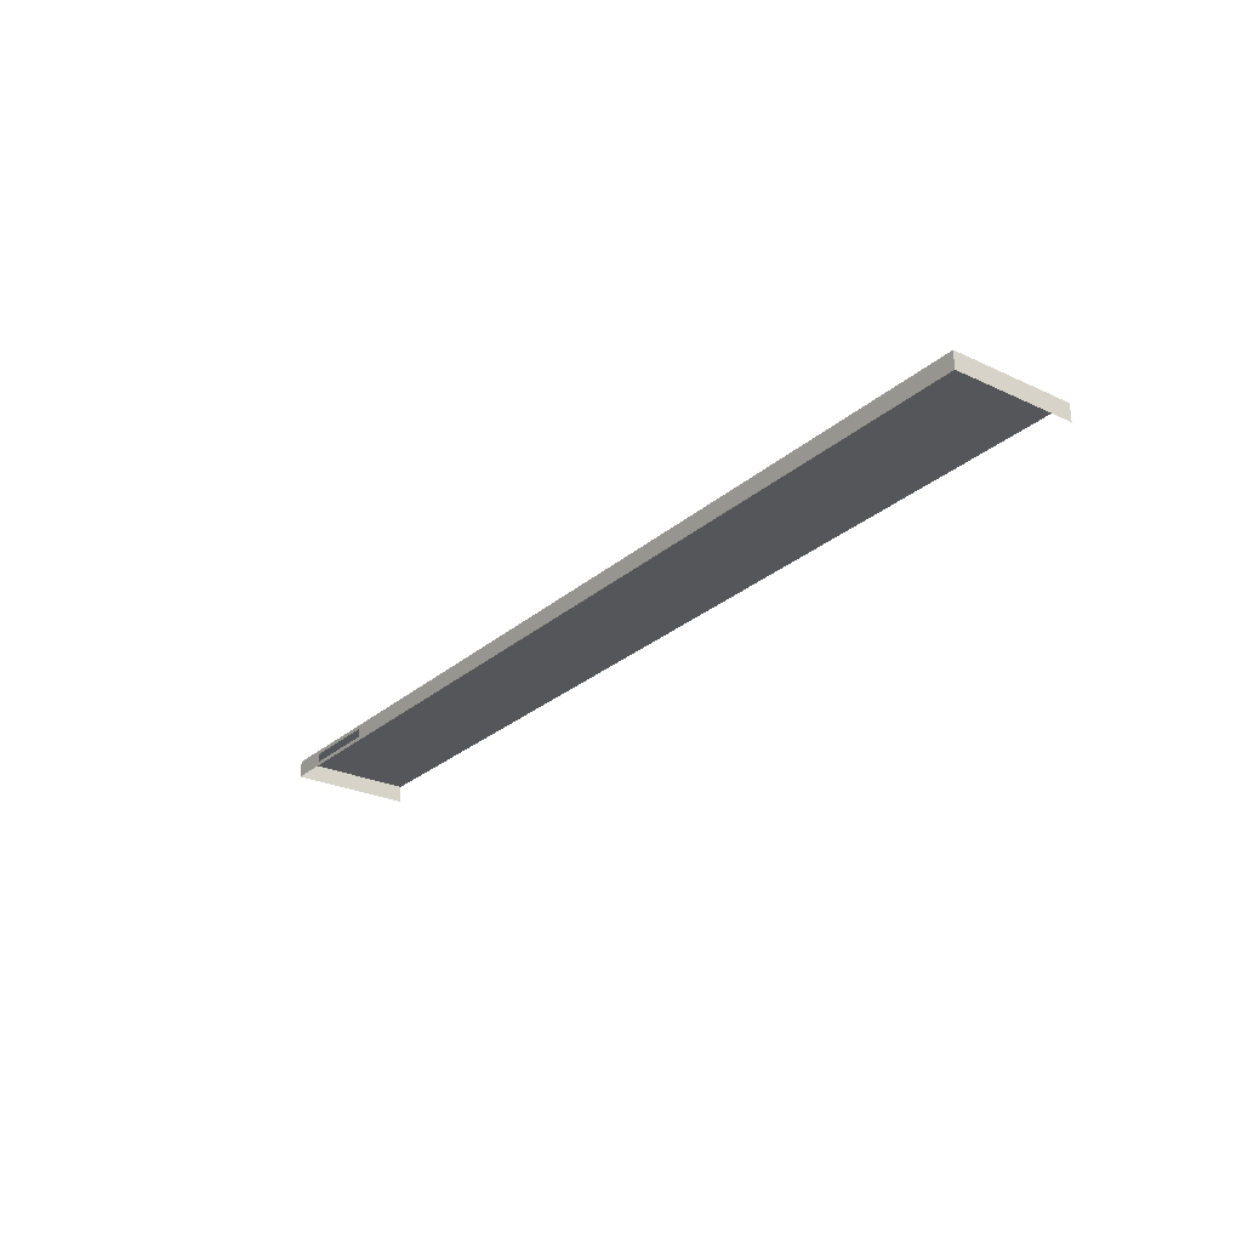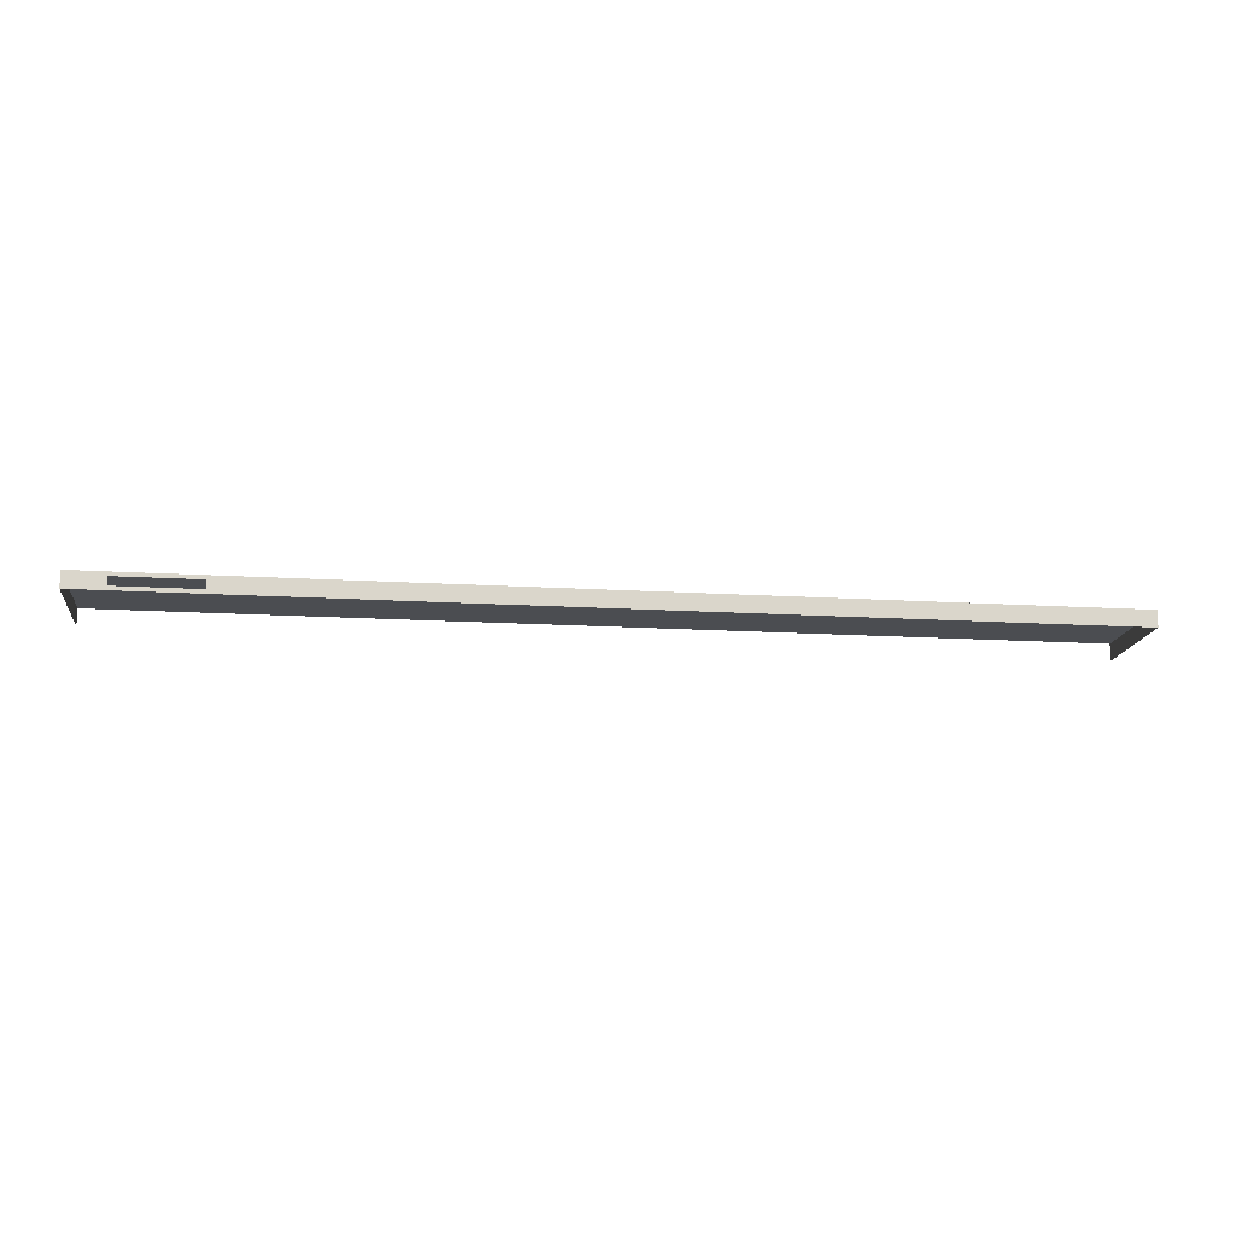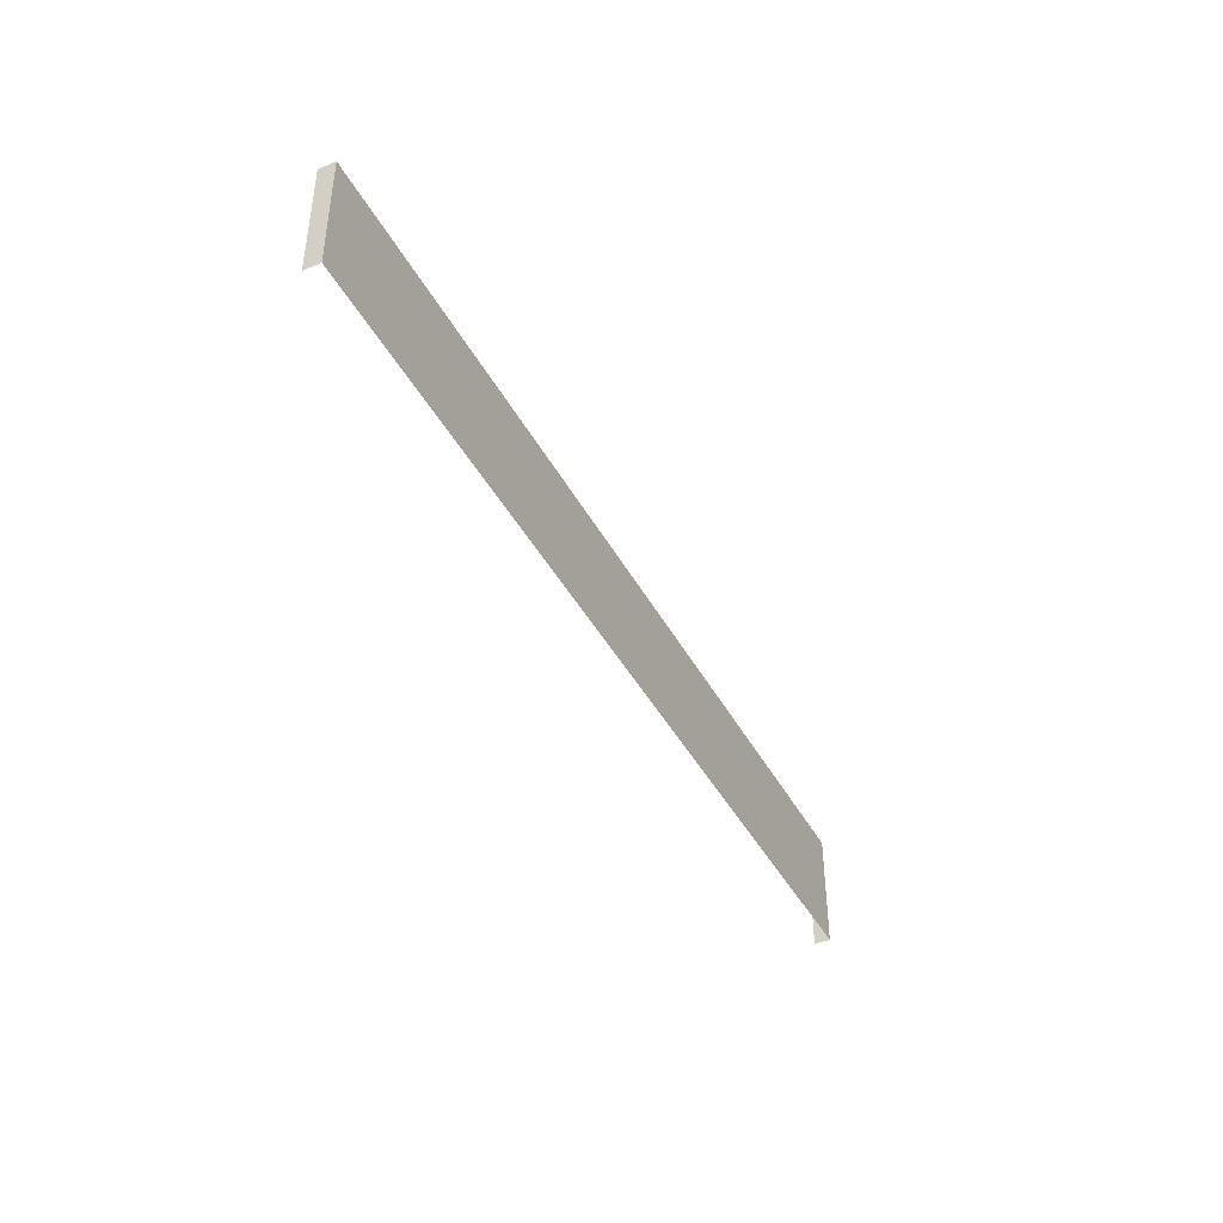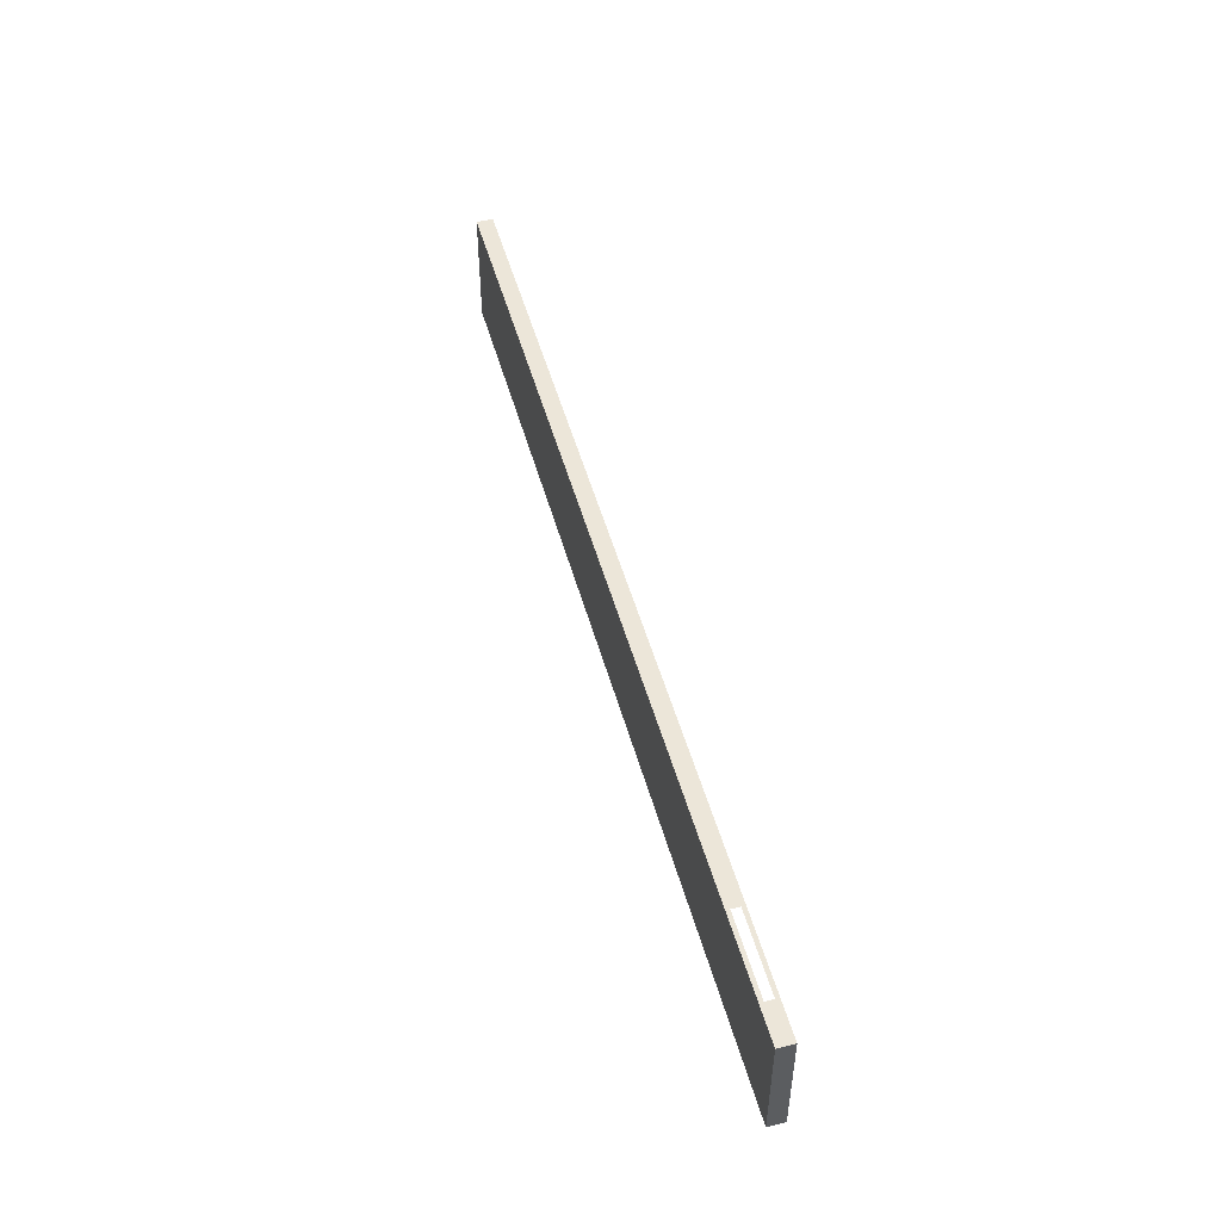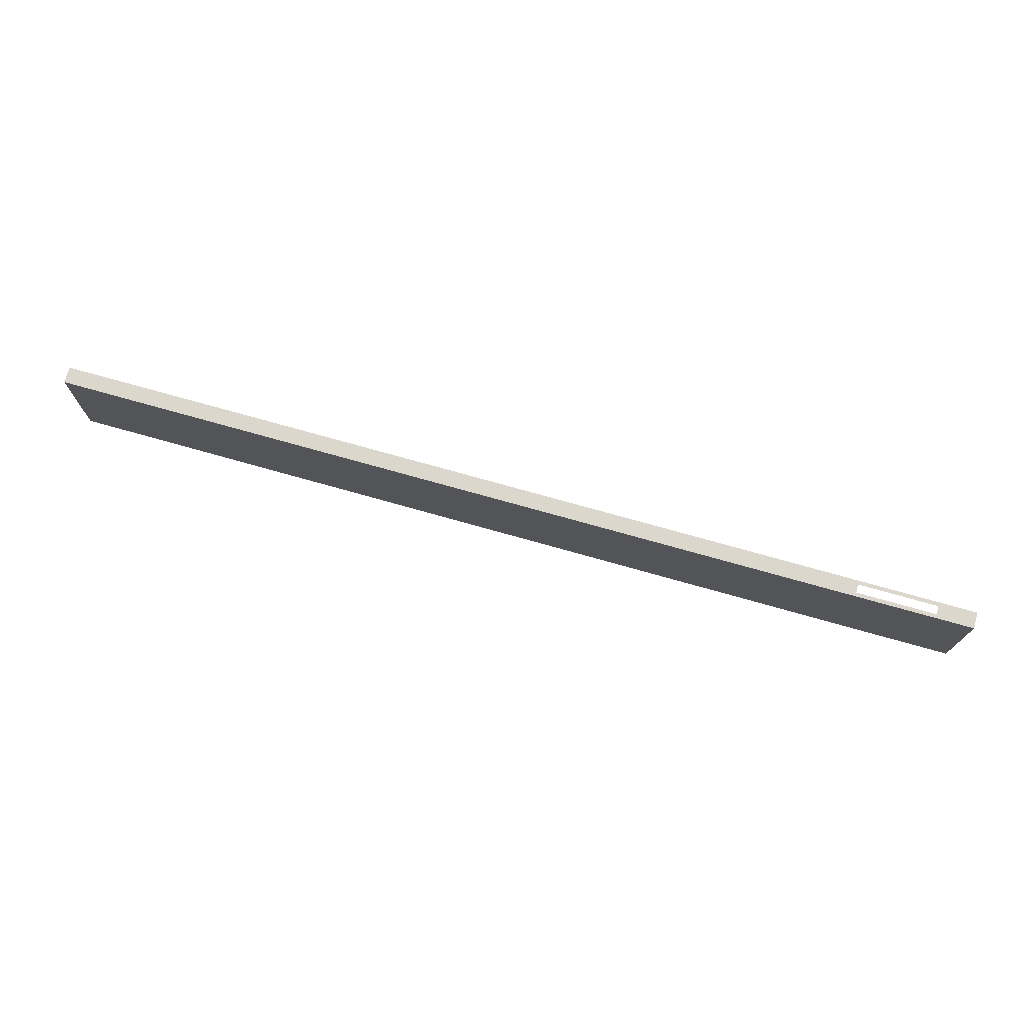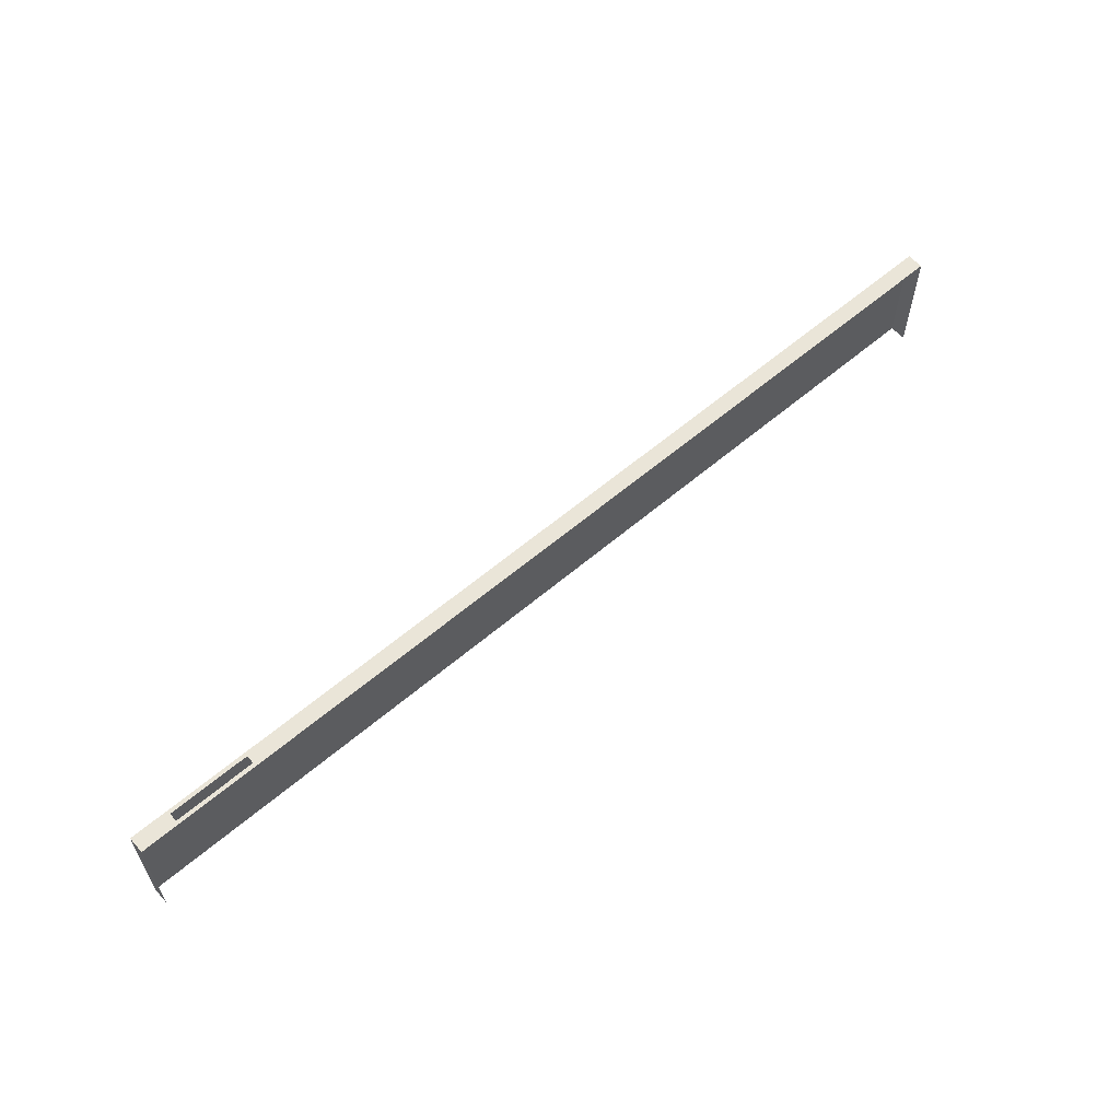
<metadata>
{"format":"obj","ext":"obj","renderer":"f3d","projection":"perspective","resolution":1024,"background":"white","views":[{"elev":-26.1,"azim":53.6,"up":"+Y"},{"elev":-15.6,"azim":-7.4,"up":"+Y"},{"elev":-42.2,"azim":116.3,"up":"+Z"},{"elev":49.3,"azim":-105.2,"up":"+Z"},{"elev":73.4,"azim":-164.2,"up":"+Z"},{"elev":59.5,"azim":-41.3,"up":"+Z"}]}
</metadata>
<code>
o #ID105
v 0.3858 0.3063 0.3605
v -0.3926 0.2928 0.3605
v 0.3858 0.2928 0.3605
v -0.2946 0.2961 0.3605
v -0.2946 0.303 0.3605
v -0.3611 0.303 0.3605
v -0.3611 0.2961 0.3605
v -0.3926 0.3063 0.3605
v 0.3858 0.2928 0.2632
v 0.3858 0.3063 0.3605
v 0.3858 0.2928 0.3605
v 0.3858 0.3063 0.2632
v 0.3858 0.3063 0.3605
v -0.3926 0.3063 0.2632
v -0.3926 0.3063 0.3605
v -0.3595 0.3063 0.2632
v 0.3749 0.3063 0.2632
v 0.3858 0.3063 0.2632
v -0.3926 0.3063 0.2632
v -0.3926 0.2928 0.3605
v -0.3926 0.3063 0.3605
v -0.3926 0.2928 0.2632
f 1 2 3
f 3 2 1
f 2 1 4
f 4 1 2
f 4 1 5
f 5 1 4
f 5 1 6
f 6 1 5
f 2 7 8
f 8 7 2
f 7 2 4
f 4 2 7
f 8 7 6
f 6 7 8
f 8 6 1
f 1 6 8
f 9 10 11
f 11 10 9
f 10 9 12
f 12 9 10
f 13 14 15
f 15 14 13
f 14 13 16
f 16 13 14
f 16 13 17
f 17 13 16
f 17 13 18
f 18 13 17
f 19 20 21
f 21 20 19
f 20 19 22
f 22 19 20

</code>
